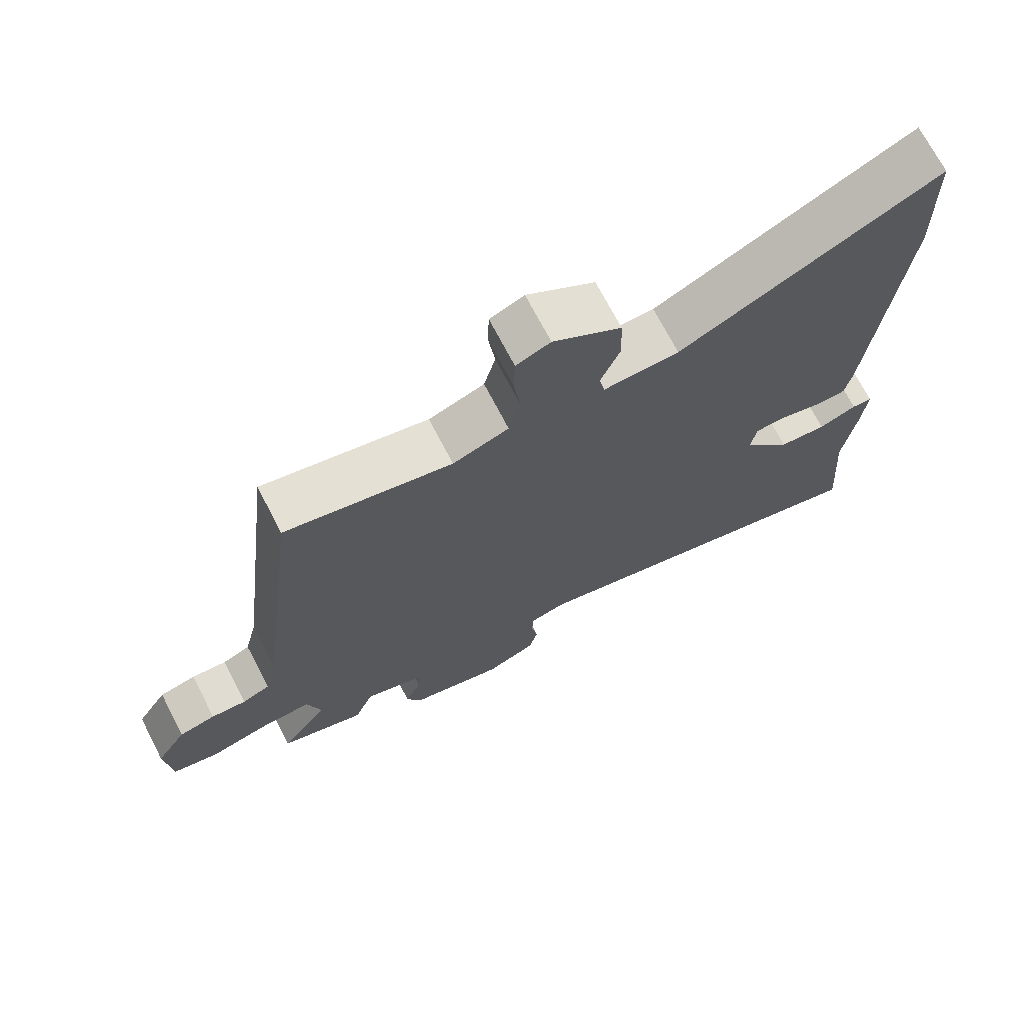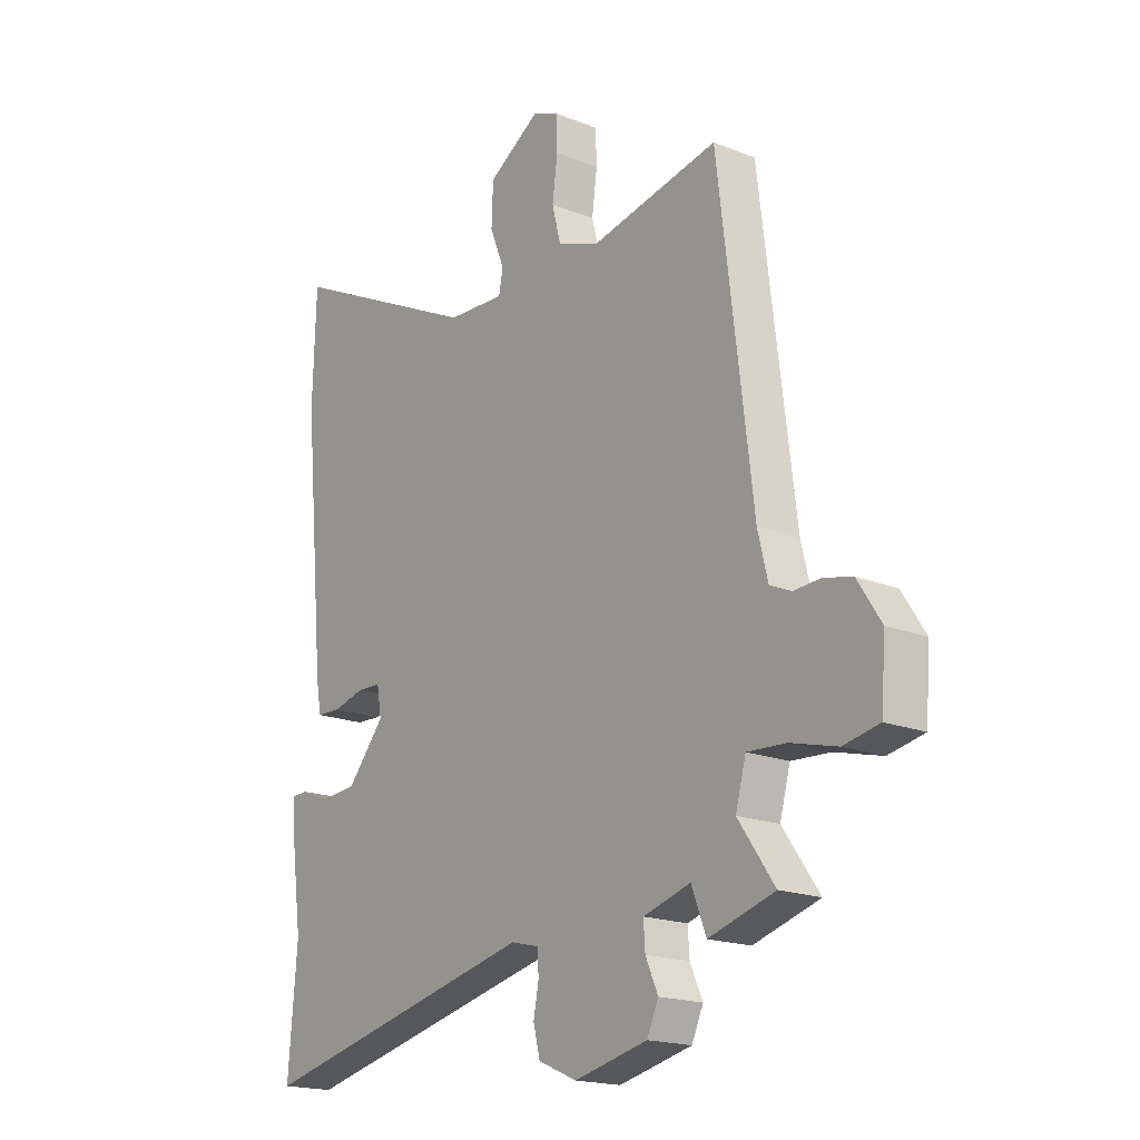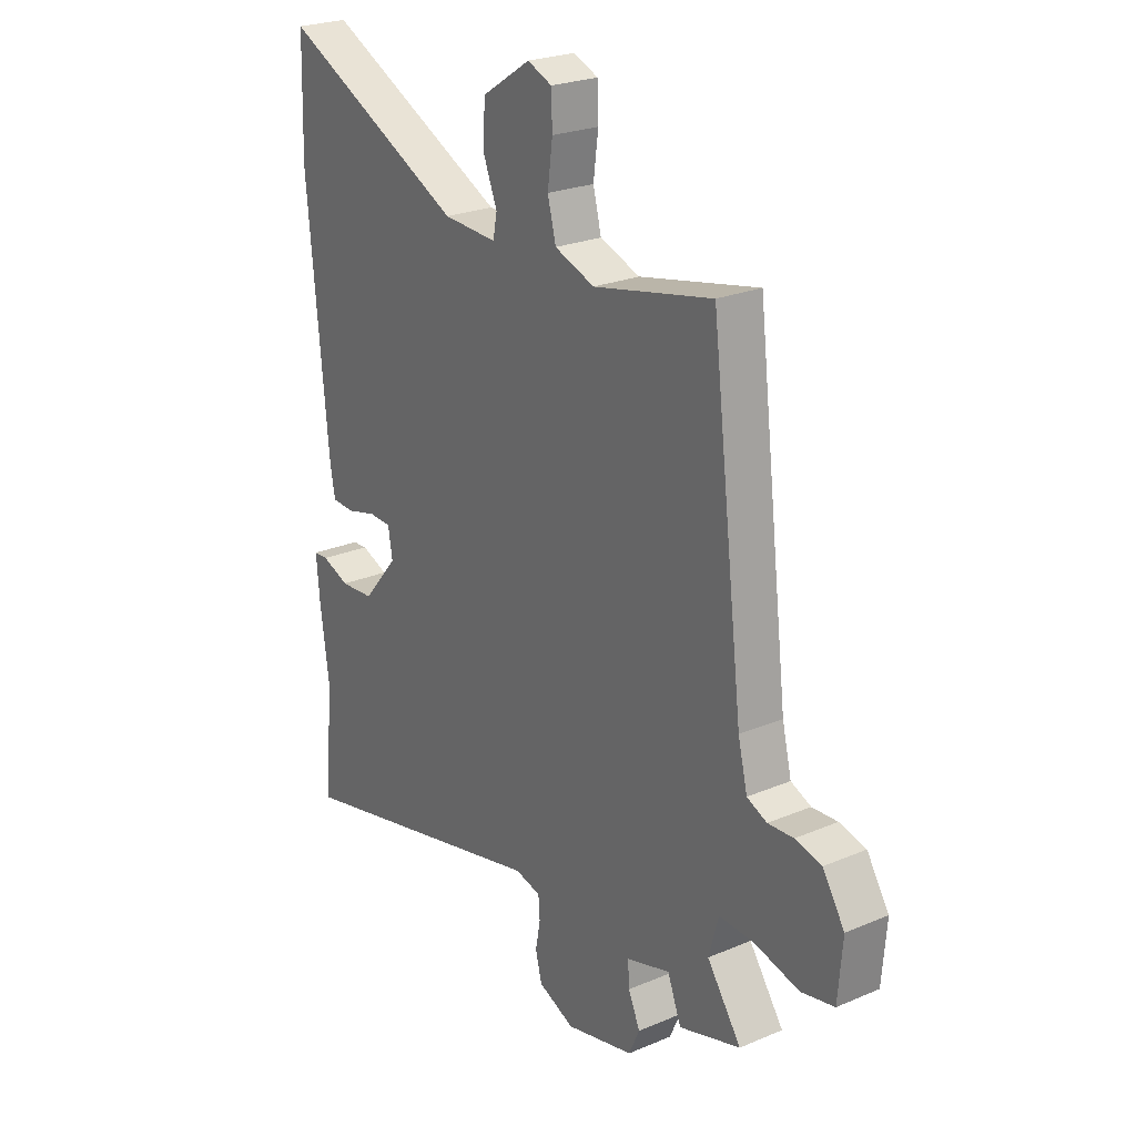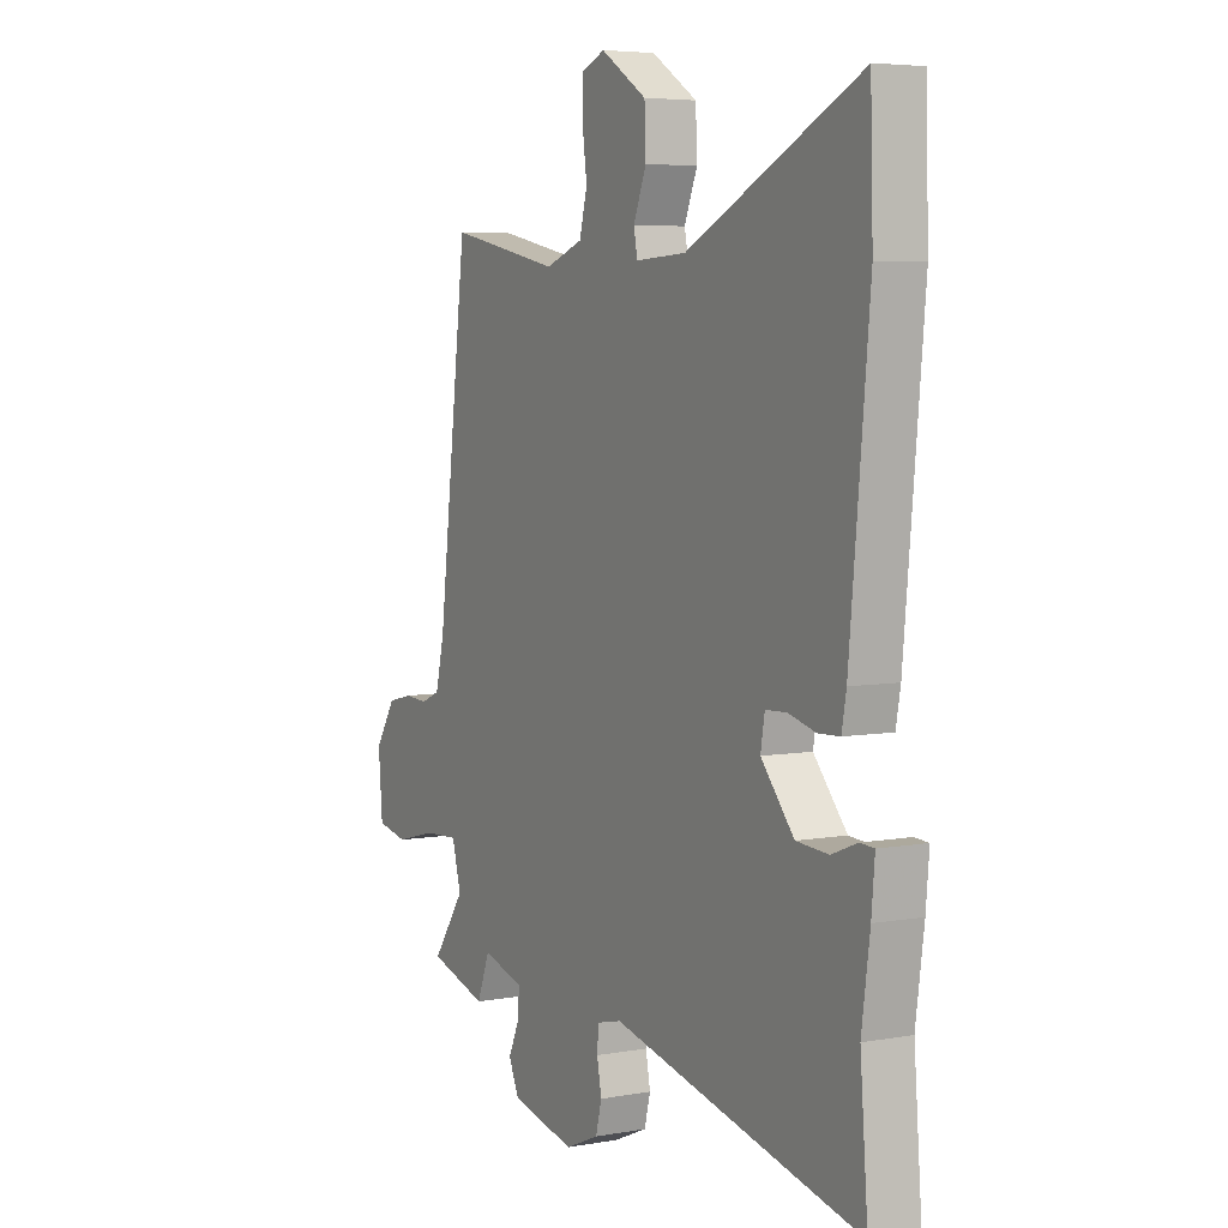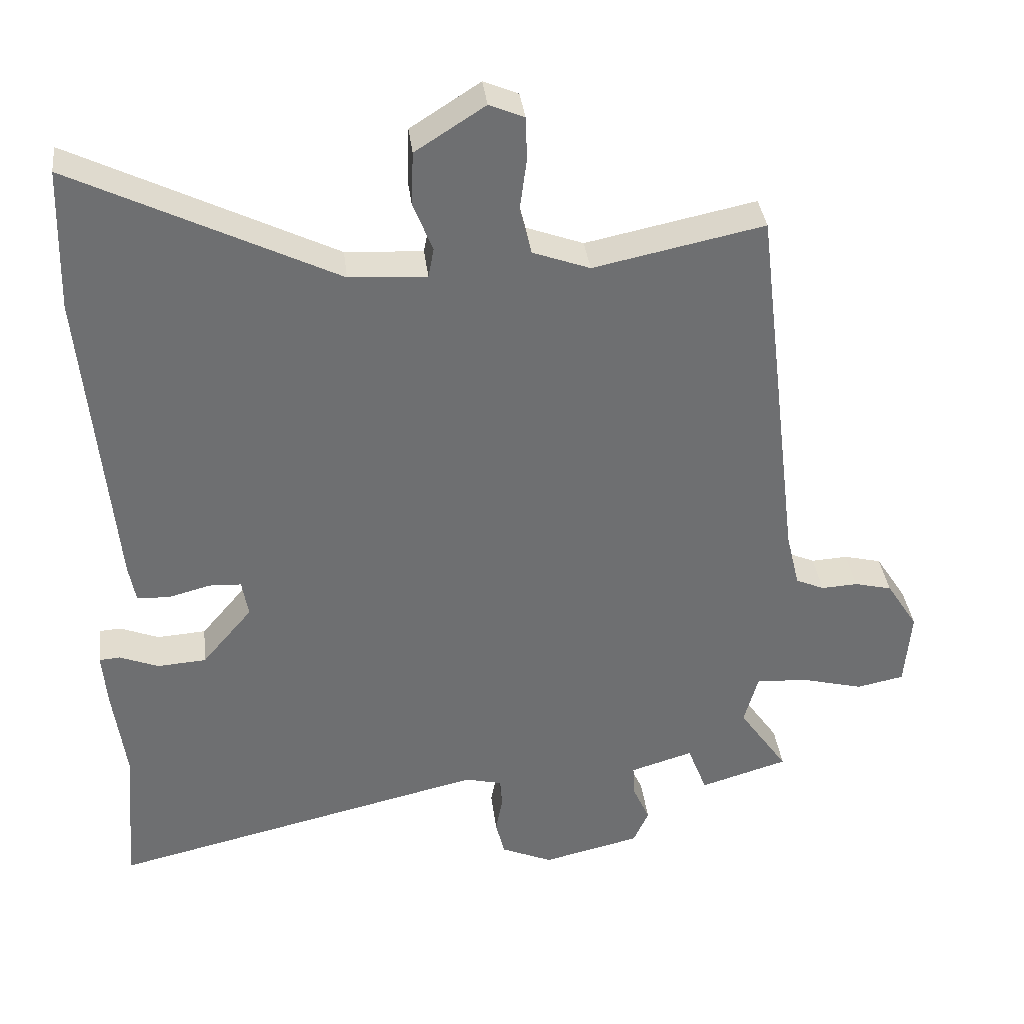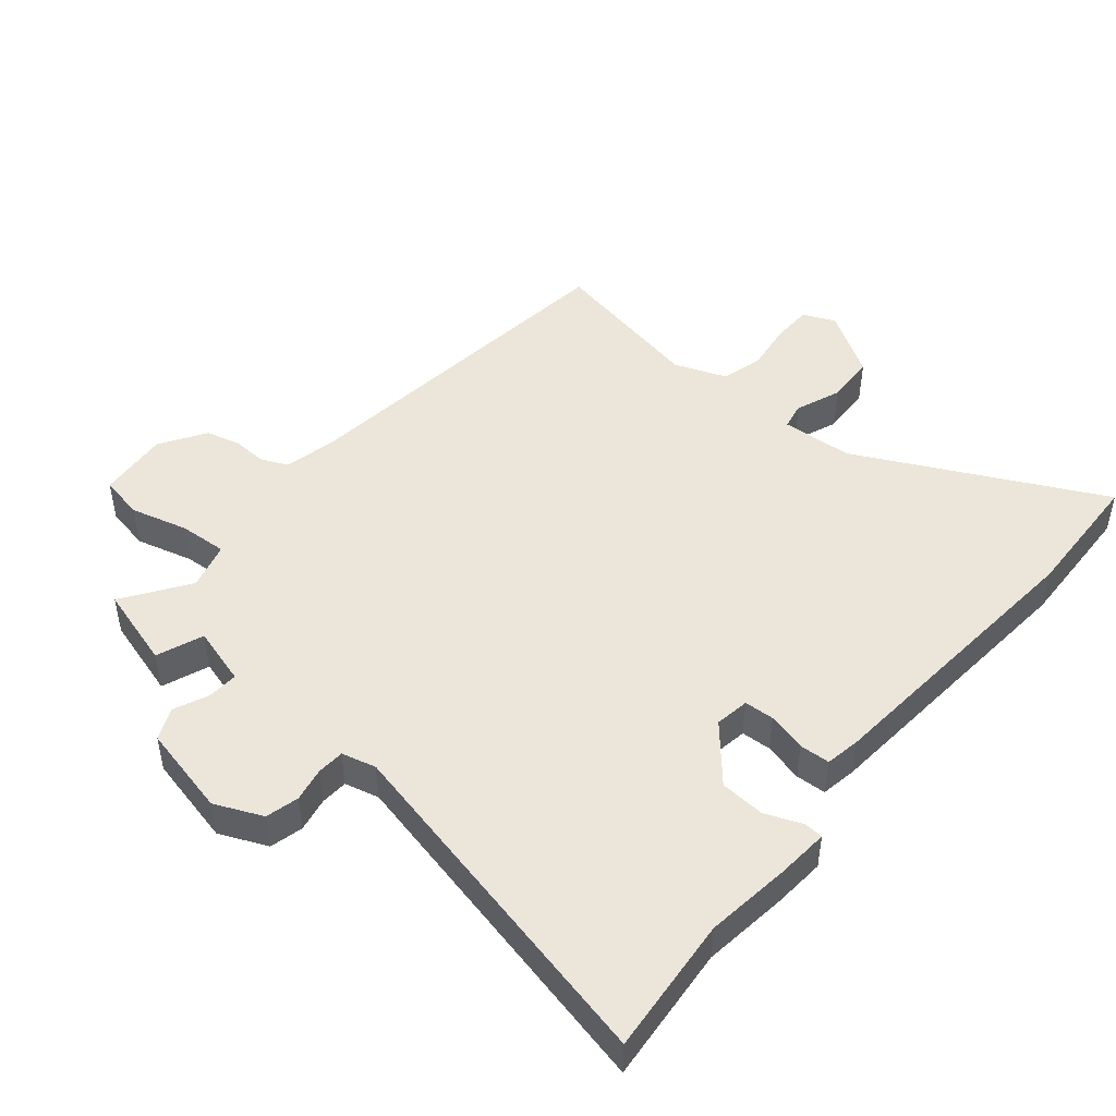
<metadata>
{"format":"obj","ext":"obj","renderer":"f3d","projection":"perspective","resolution":1024,"background":"white","views":[{"elev":71.2,"azim":152.6,"up":"+Z"},{"elev":-18.4,"azim":52.5,"up":"+Z"},{"elev":24.2,"azim":55.0,"up":"+Z"},{"elev":5.3,"azim":-119.2,"up":"+Z"},{"elev":35.8,"azim":-6.7,"up":"+Z"},{"elev":47.3,"azim":-140.6,"up":"+Y"}]}
</metadata>
<code>
v -0.508 0.07 -0.598
v -0.491 0.07 -0.386
v -0.509 0.07 -0.254
v -0.516 0.07 -0.173
v -0.486 0.07 -0.171
v -0.43 0.07 -0.193
v -0.36 0.07 -0.188
v -0.288 0.07 -0.103
v -0.297 0.07 -0.05
v -0.343 0.07 -0.048
v -0.403 0.07 -0.064
v -0.45 0.07 -0.062
v -0.46 0.07 -0.007
v -0.502 0.07 0.441
v -0.496 0.07 0.644
v -0.12 0.07 0.46
v -0.009 0.07 0.454
v -0.001 0.07 0.496
v -0.029 0.07 0.566
v -0.026 0.07 0.643
v 0.074 0.07 0.707
v 0.124 0.07 0.686
v 0.126 0.07 0.624
v 0.116 0.07 0.548
v 0.133 0.07 0.482
v 0.215 0.07 0.452
v 0.459 0.07 0.503
v 0.525 0.07 -0.039
v 0.544 0.07 -0.118
v 0.585 0.07 -0.136
v 0.637 0.07 -0.133
v 0.691 0.07 -0.146
v 0.736 0.07 -0.216
v 0.727 0.07 -0.326
v 0.659 0.07 -0.34
v 0.57 0.07 -0.317
v 0.496 0.07 -0.313
v 0.476 0.07 -0.386
v 0.546 0.07 -0.486
v 0.42 0.07 -0.524
v 0.392 0.07 -0.452
v 0.302 0.07 -0.479
v 0.305 0.07 -0.526
v 0.329 0.07 -0.58
v 0.307 0.07 -0.629
v 0.167 0.07 -0.662
v 0.093 0.07 -0.63
v 0.08 0.07 -0.579
v 0.09 0.07 -0.526
v 0.087 0.07 -0.484
v 0.034 0.07 -0.471
v -0.508 0 -0.598
v -0.491 0 -0.386
v -0.509 0 -0.254
v -0.516 0 -0.173
v -0.486 0 -0.171
v -0.43 0 -0.193
v -0.36 0 -0.188
v -0.288 0 -0.103
v -0.297 0 -0.05
v -0.343 0 -0.048
v -0.403 0 -0.064
v -0.45 0 -0.062
v -0.46 0 -0.007
v -0.502 0 0.441
v -0.496 0 0.644
v -0.12 0 0.46
v -0.009 0 0.454
v -0.001 0 0.496
v -0.029 0 0.566
v -0.026 0 0.643
v 0.074 0 0.707
v 0.124 0 0.686
v 0.126 0 0.624
v 0.116 0 0.548
v 0.133 0 0.482
v 0.215 0 0.452
v 0.459 0 0.503
v 0.525 0 -0.039
v 0.544 0 -0.118
v 0.585 0 -0.136
v 0.637 0 -0.133
v 0.691 0 -0.146
v 0.736 0 -0.216
v 0.727 0 -0.326
v 0.659 0 -0.34
v 0.57 0 -0.317
v 0.496 0 -0.313
v 0.476 0 -0.386
v 0.546 0 -0.486
v 0.42 0 -0.524
v 0.392 0 -0.452
v 0.302 0 -0.479
v 0.305 0 -0.526
v 0.329 0 -0.58
v 0.307 0 -0.629
v 0.167 0 -0.662
v 0.093 0 -0.63
v 0.08 0 -0.579
v 0.09 0 -0.526
v 0.087 0 -0.484
v 0.034 0 -0.471
f 47 48 49
f 46 47 49
f 45 46 49
f 44 45 49
f 43 44 49
f 42 43 49 50
f 41 42 50 51
f 38 39 40 41
f 37 38 41 51
f 34 35 36
f 33 34 36
f 32 33 36
f 31 32 36
f 30 31 36
f 29 30 36 37
f 51 1 2
f 37 51 2
f 29 37 2
f 28 29 2
f 22 23 24
f 21 22 24
f 20 21 24
f 19 20 24
f 18 19 24
f 17 18 24 25
f 14 15 16
f 13 14 16
f 12 13 16
f 11 12 16
f 10 11 16
f 9 10 16 17
f 17 25 26
f 9 17 26
f 8 9 26
f 4 5 6
f 3 4 6
f 2 3 6
f 2 6 7
f 26 27 28
f 8 26 28
f 7 8 28
f 2 7 28
f 100 99 98
f 100 98 97
f 100 97 96
f 100 96 95
f 100 95 94
f 101 100 94 93
f 102 101 93 92
f 92 91 90 89
f 102 92 89 88
f 87 86 85
f 87 85 84
f 87 84 83
f 87 83 82
f 87 82 81
f 88 87 81 80
f 53 52 102
f 53 102 88
f 53 88 80
f 53 80 79
f 75 74 73
f 75 73 72
f 75 72 71
f 75 71 70
f 75 70 69
f 76 75 69 68
f 67 66 65
f 67 65 64
f 67 64 63
f 67 63 62
f 67 62 61
f 68 67 61 60
f 77 76 68
f 77 68 60
f 77 60 59
f 57 56 55
f 57 55 54
f 57 54 53
f 58 57 53
f 79 78 77
f 79 77 59
f 79 59 58
f 79 58 53
f 1 52 53 2
f 2 53 54 3
f 3 54 55 4
f 4 55 56 5
f 5 56 57 6
f 6 57 58 7
f 7 58 59 8
f 8 59 60 9
f 9 60 61 10
f 10 61 62 11
f 11 62 63 12
f 12 63 64 13
f 13 64 65 14
f 14 65 66 15
f 15 66 67 16
f 16 67 68 17
f 17 68 69 18
f 18 69 70 19
f 19 70 71 20
f 20 71 72 21
f 21 72 73 22
f 22 73 74 23
f 23 74 75 24
f 24 75 76 25
f 25 76 77 26
f 26 77 78 27
f 27 78 79 28
f 28 79 80 29
f 29 80 81 30
f 30 81 82 31
f 31 82 83 32
f 32 83 84 33
f 33 84 85 34
f 34 85 86 35
f 35 86 87 36
f 36 87 88 37
f 37 88 89 38
f 38 89 90 39
f 39 90 91 40
f 40 91 92 41
f 41 92 93 42
f 42 93 94 43
f 43 94 95 44
f 44 95 96 45
f 45 96 97 46
f 46 97 98 47
f 47 98 99 48
f 48 99 100 49
f 49 100 101 50
f 50 101 102 51
f 51 102 52 1

</code>
